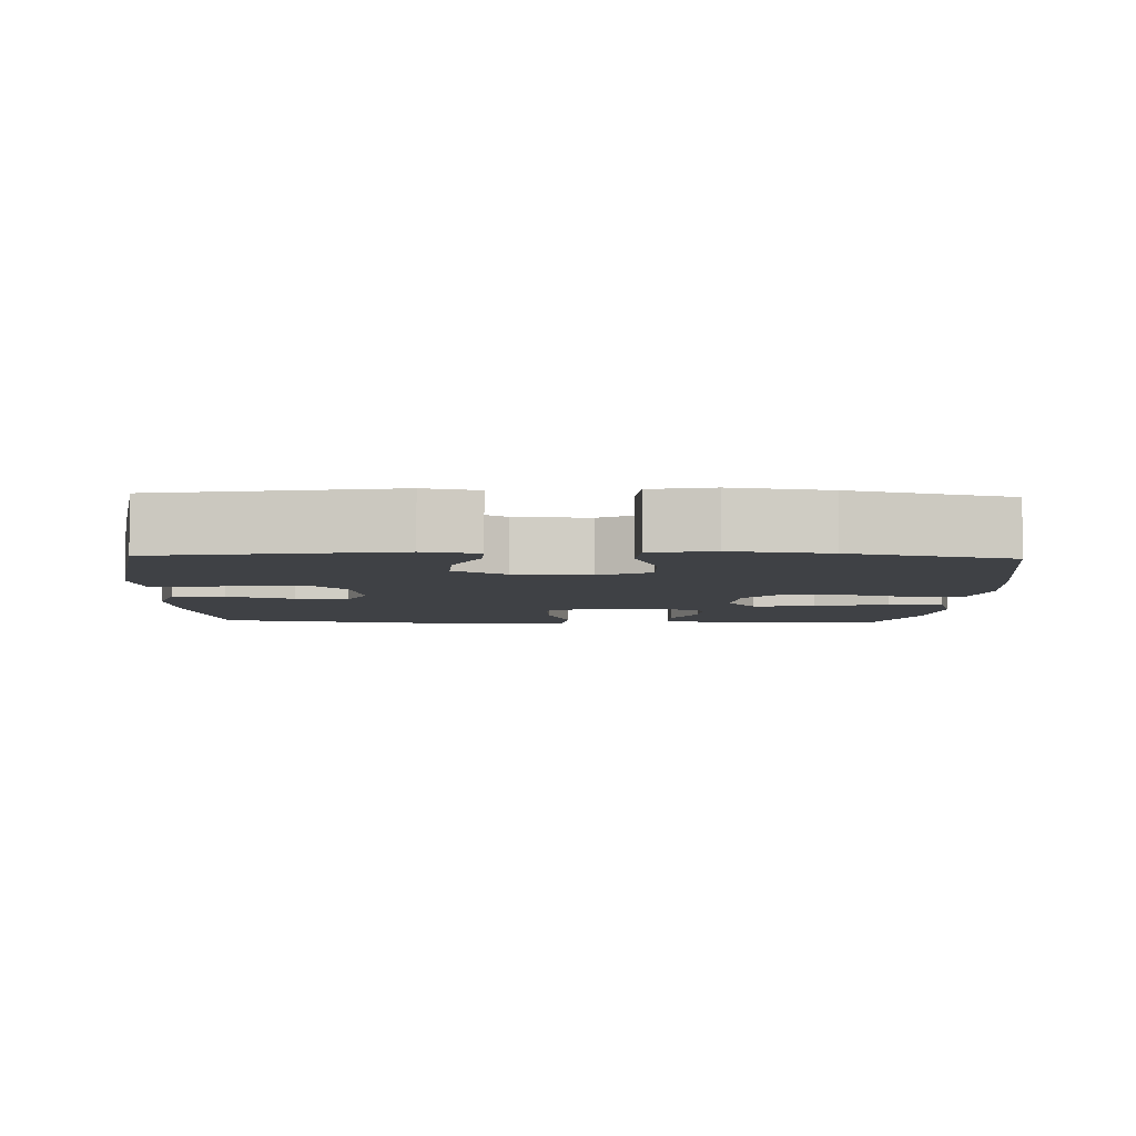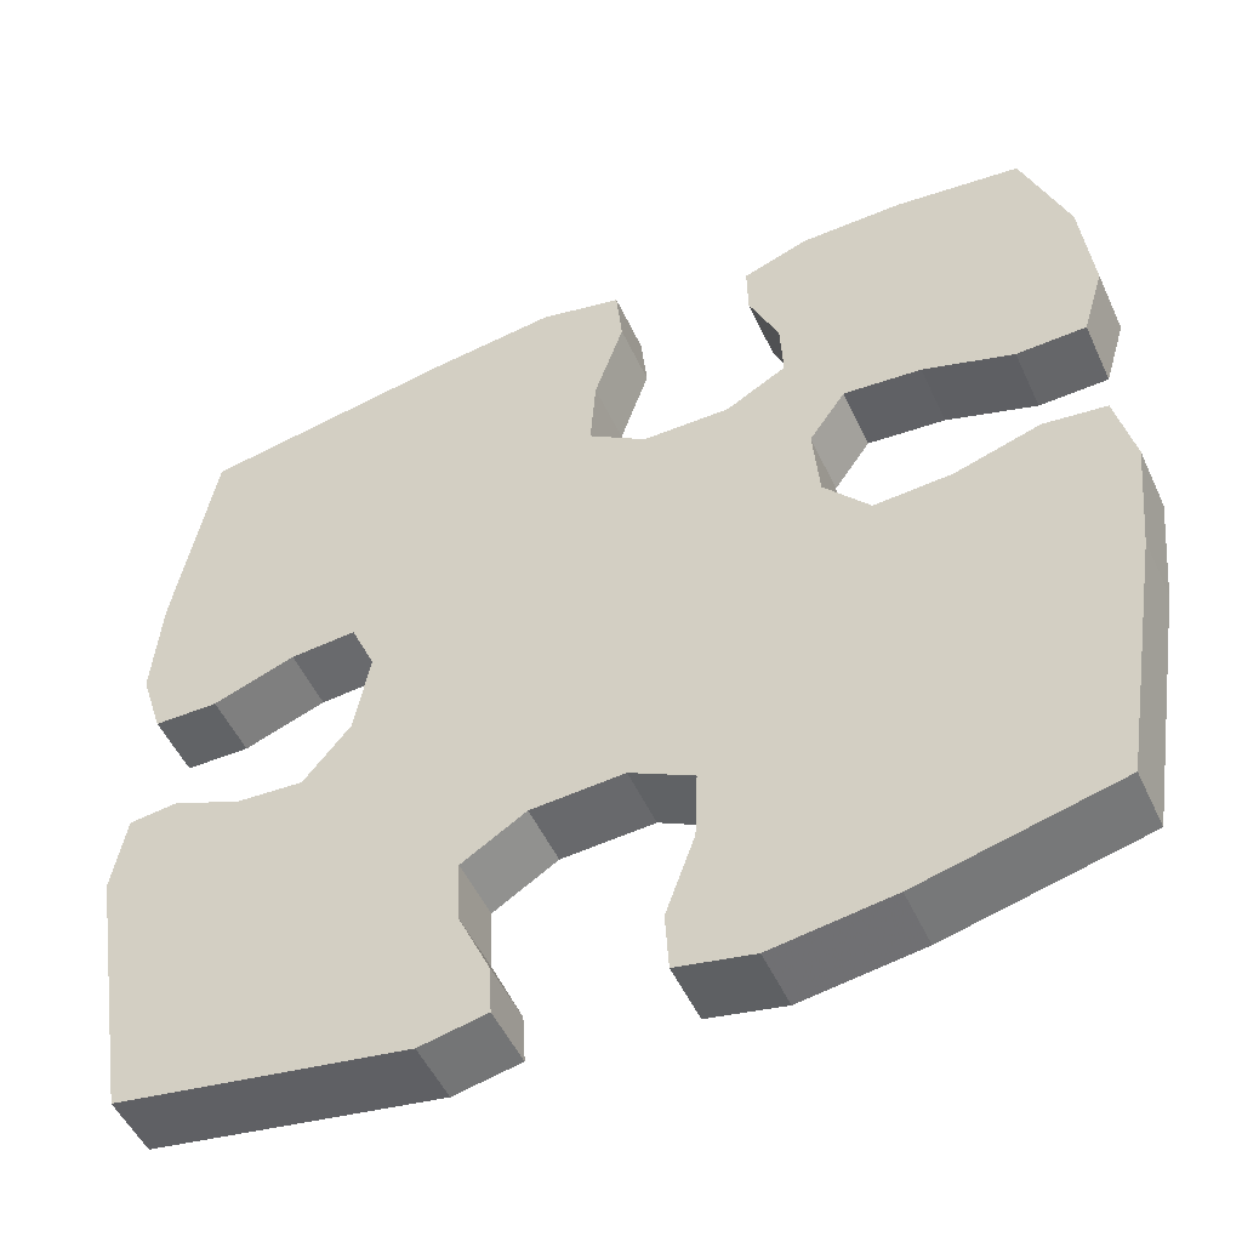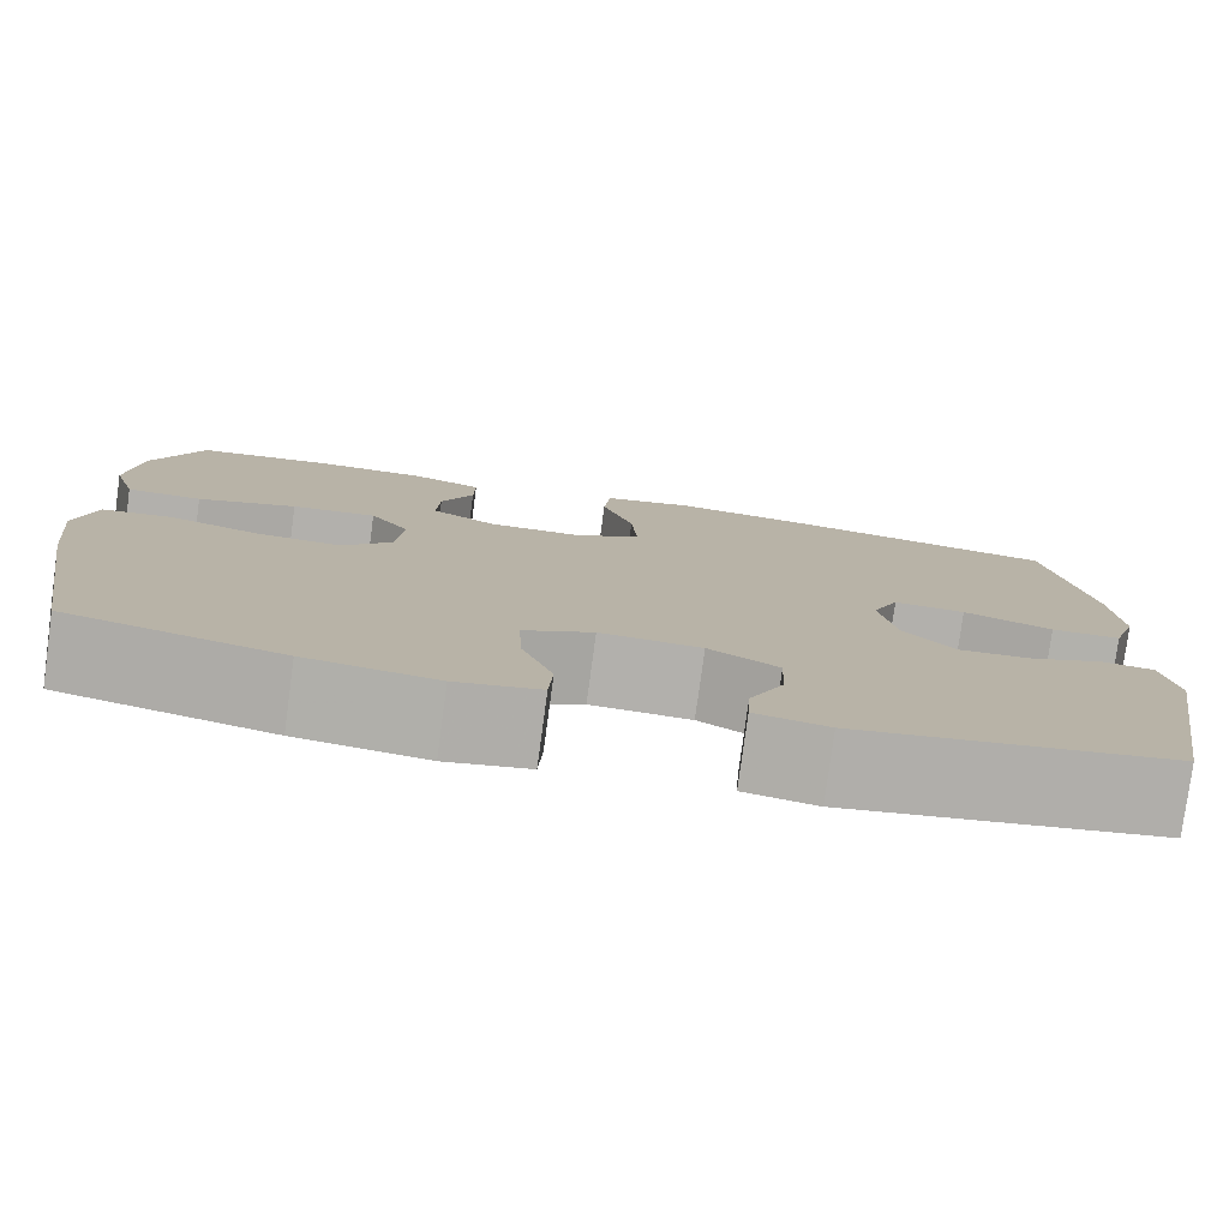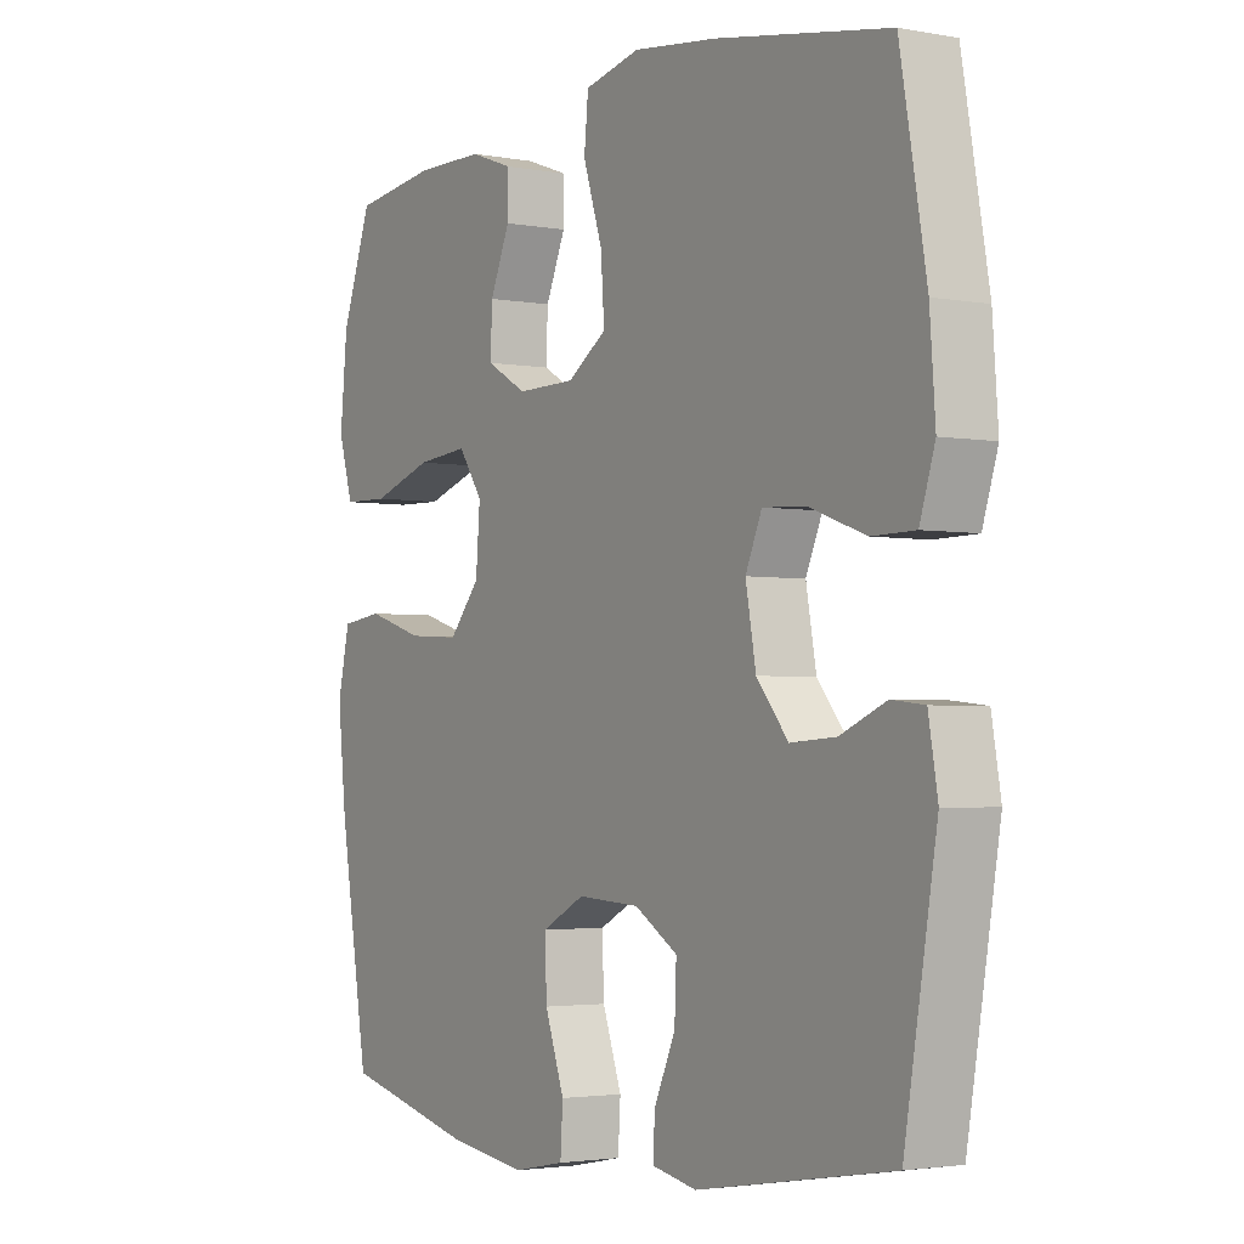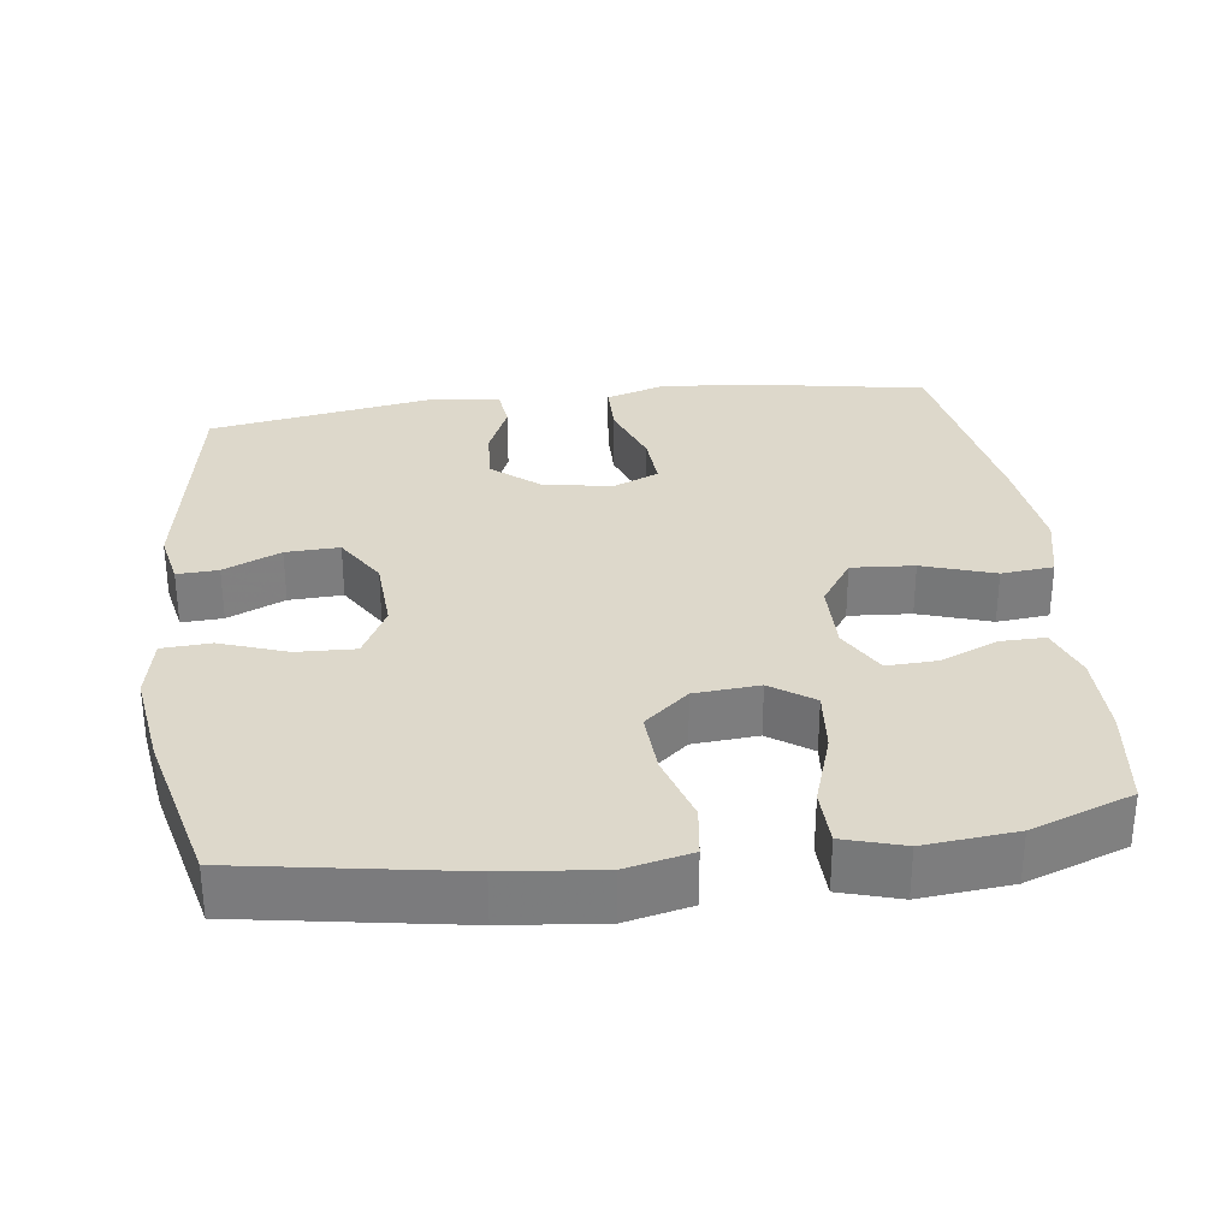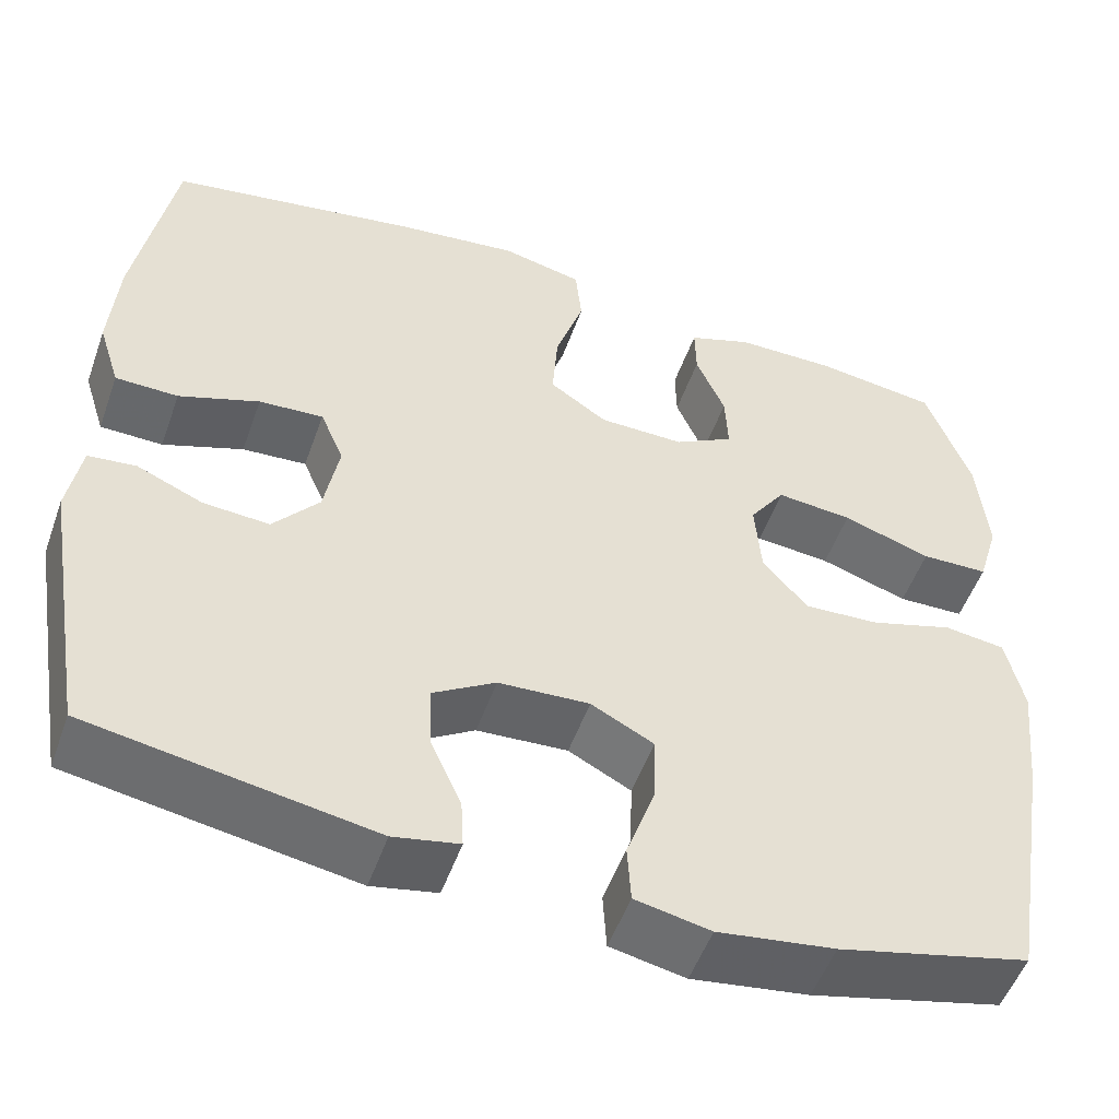
<metadata>
{"format":"obj","ext":"obj","renderer":"f3d","projection":"perspective","resolution":1024,"background":"white","views":[{"elev":-5.4,"azim":178.0,"up":"+Y"},{"elev":-51.2,"azim":-155.6,"up":"+Z"},{"elev":-78.9,"azim":-7.7,"up":"+Z"},{"elev":-2.8,"azim":57.4,"up":"+Z"},{"elev":31.2,"azim":-97.3,"up":"+Y"},{"elev":-52.1,"azim":160.6,"up":"+Z"}]}
</metadata>
<code>
v -0.5 0.07 0.5
v -0.362 0.07 0.518
v -0.248 0.07 0.517
v -0.176 0.07 0.491
v -0.177 0.07 0.43
v -0.21 0.07 0.353
v -0.213 0.07 0.284
v -0.146 0.07 0.246
v -0.049 0.07 0.247
v 0.016 0.07 0.291
v 0.01 0.07 0.376
v -0.022 0.07 0.474
v -0.015 0.07 0.545
v 0.077 0.07 0.566
v 0.215 0.07 0.549
v 0.5 0.07 0.5
v 0.543 0.07 0.255
v 0.552 0.07 0.133
v 0.527 0.07 0.054
v 0.456 0.07 0.053
v 0.365 0.07 0.086
v 0.292 0.07 0.091
v 0.265 0.07 0.028
v 0.282 0.07 -0.066
v 0.334 0.07 -0.129
v 0.409 0.07 -0.124
v 0.484 0.07 -0.092
v 0.538 0.07 -0.098
v 0.553 0.07 -0.186
v 0.5 0.07 -0.5
v 0.18 0.07 -0.554
v 0.106 0.07 -0.539
v 0.109 0.07 -0.483
v 0.144 0.07 -0.405
v 0.147 0.07 -0.332
v 0.076 0.07 -0.288
v -0.027 0.07 -0.282
v -0.098 0.07 -0.319
v -0.095 0.07 -0.398
v -0.063 0.07 -0.489
v -0.067 0.07 -0.555
v -0.152 0.07 -0.572
v -0.284 0.07 -0.553
v -0.5 0.07 -0.5
v -0.549 0.07 -0.206
v -0.563 0.07 -0.073
v -0.543 0.07 0.016
v -0.474 0.07 0.025
v -0.38 0.07 -0.004
v -0.294 0.07 -0.009
v -0.243 0.07 0.051
v -0.236 0.07 0.139
v -0.276 0.07 0.197
v -0.362 0.07 0.189
v -0.462 0.07 0.156
v -0.538 0.07 0.158
v -0.562 0.07 0.239
v -0.55 0.07 0.363
v -0.5 0 0.5
v -0.362 0 0.518
v -0.248 0 0.517
v -0.176 0 0.491
v -0.177 0 0.43
v -0.21 0 0.353
v -0.213 0 0.284
v -0.146 0 0.246
v -0.049 0 0.247
v 0.016 0 0.291
v 0.01 0 0.376
v -0.022 0 0.474
v -0.015 0 0.545
v 0.077 0 0.566
v 0.215 0 0.549
v 0.5 0 0.5
v 0.543 0 0.255
v 0.552 0 0.133
v 0.527 0 0.054
v 0.456 0 0.053
v 0.365 0 0.086
v 0.292 0 0.091
v 0.265 0 0.028
v 0.282 0 -0.066
v 0.334 0 -0.129
v 0.409 0 -0.124
v 0.484 0 -0.092
v 0.538 0 -0.098
v 0.553 0 -0.186
v 0.5 0 -0.5
v 0.18 0 -0.554
v 0.106 0 -0.539
v 0.109 0 -0.483
v 0.144 0 -0.405
v 0.147 0 -0.332
v 0.076 0 -0.288
v -0.027 0 -0.282
v -0.098 0 -0.319
v -0.095 0 -0.398
v -0.063 0 -0.489
v -0.067 0 -0.555
v -0.152 0 -0.572
v -0.284 0 -0.553
v -0.5 0 -0.5
v -0.549 0 -0.206
v -0.563 0 -0.073
v -0.543 0 0.016
v -0.474 0 0.025
v -0.38 0 -0.004
v -0.294 0 -0.009
v -0.243 0 0.051
v -0.236 0 0.139
v -0.276 0 0.197
v -0.362 0 0.189
v -0.462 0 0.156
v -0.538 0 0.158
v -0.562 0 0.239
v -0.55 0 0.363
f 54 55 56 57
f 53 54 57 58
f 46 47 48 49
f 46 49 50
f 45 46 50
f 44 45 50
f 43 44 50 51
f 39 40 41 42
f 38 39 42 43
f 31 32 33 34
f 31 34 35
f 30 31 35
f 29 30 35 36
f 26 27 28 29
f 25 26 29 36
f 18 19 20 21
f 18 21 22
f 17 18 22
f 16 17 22
f 15 16 22
f 14 15 22 23
f 11 12 13 14
f 10 11 14 23
f 3 4 5 6
f 3 6 7
f 2 3 7
f 53 58 1 2
f 52 53 2 7
f 38 43 51 52
f 37 38 52 7
f 24 25 36 37
f 24 37 7 8
f 9 10 23 24
f 8 9 24
f 115 114 113 112
f 116 115 112 111
f 107 106 105 104
f 108 107 104
f 108 104 103
f 108 103 102
f 109 108 102 101
f 100 99 98 97
f 101 100 97 96
f 92 91 90 89
f 93 92 89
f 93 89 88
f 94 93 88 87
f 87 86 85 84
f 94 87 84 83
f 79 78 77 76
f 80 79 76
f 80 76 75
f 80 75 74
f 80 74 73
f 81 80 73 72
f 72 71 70 69
f 81 72 69 68
f 64 63 62 61
f 65 64 61
f 65 61 60
f 60 59 116 111
f 65 60 111 110
f 110 109 101 96
f 65 110 96 95
f 95 94 83 82
f 66 65 95 82
f 82 81 68 67
f 82 67 66
f 1 59 60 2
f 2 60 61 3
f 3 61 62 4
f 4 62 63 5
f 5 63 64 6
f 6 64 65 7
f 7 65 66 8
f 8 66 67 9
f 9 67 68 10
f 10 68 69 11
f 11 69 70 12
f 12 70 71 13
f 13 71 72 14
f 14 72 73 15
f 15 73 74 16
f 16 74 75 17
f 17 75 76 18
f 18 76 77 19
f 19 77 78 20
f 20 78 79 21
f 21 79 80 22
f 22 80 81 23
f 23 81 82 24
f 24 82 83 25
f 25 83 84 26
f 26 84 85 27
f 27 85 86 28
f 28 86 87 29
f 29 87 88 30
f 30 88 89 31
f 31 89 90 32
f 32 90 91 33
f 33 91 92 34
f 34 92 93 35
f 35 93 94 36
f 36 94 95 37
f 37 95 96 38
f 38 96 97 39
f 39 97 98 40
f 40 98 99 41
f 41 99 100 42
f 42 100 101 43
f 43 101 102 44
f 44 102 103 45
f 45 103 104 46
f 46 104 105 47
f 47 105 106 48
f 48 106 107 49
f 49 107 108 50
f 50 108 109 51
f 51 109 110 52
f 52 110 111 53
f 53 111 112 54
f 54 112 113 55
f 55 113 114 56
f 56 114 115 57
f 57 115 116 58
f 58 116 59 1

</code>
